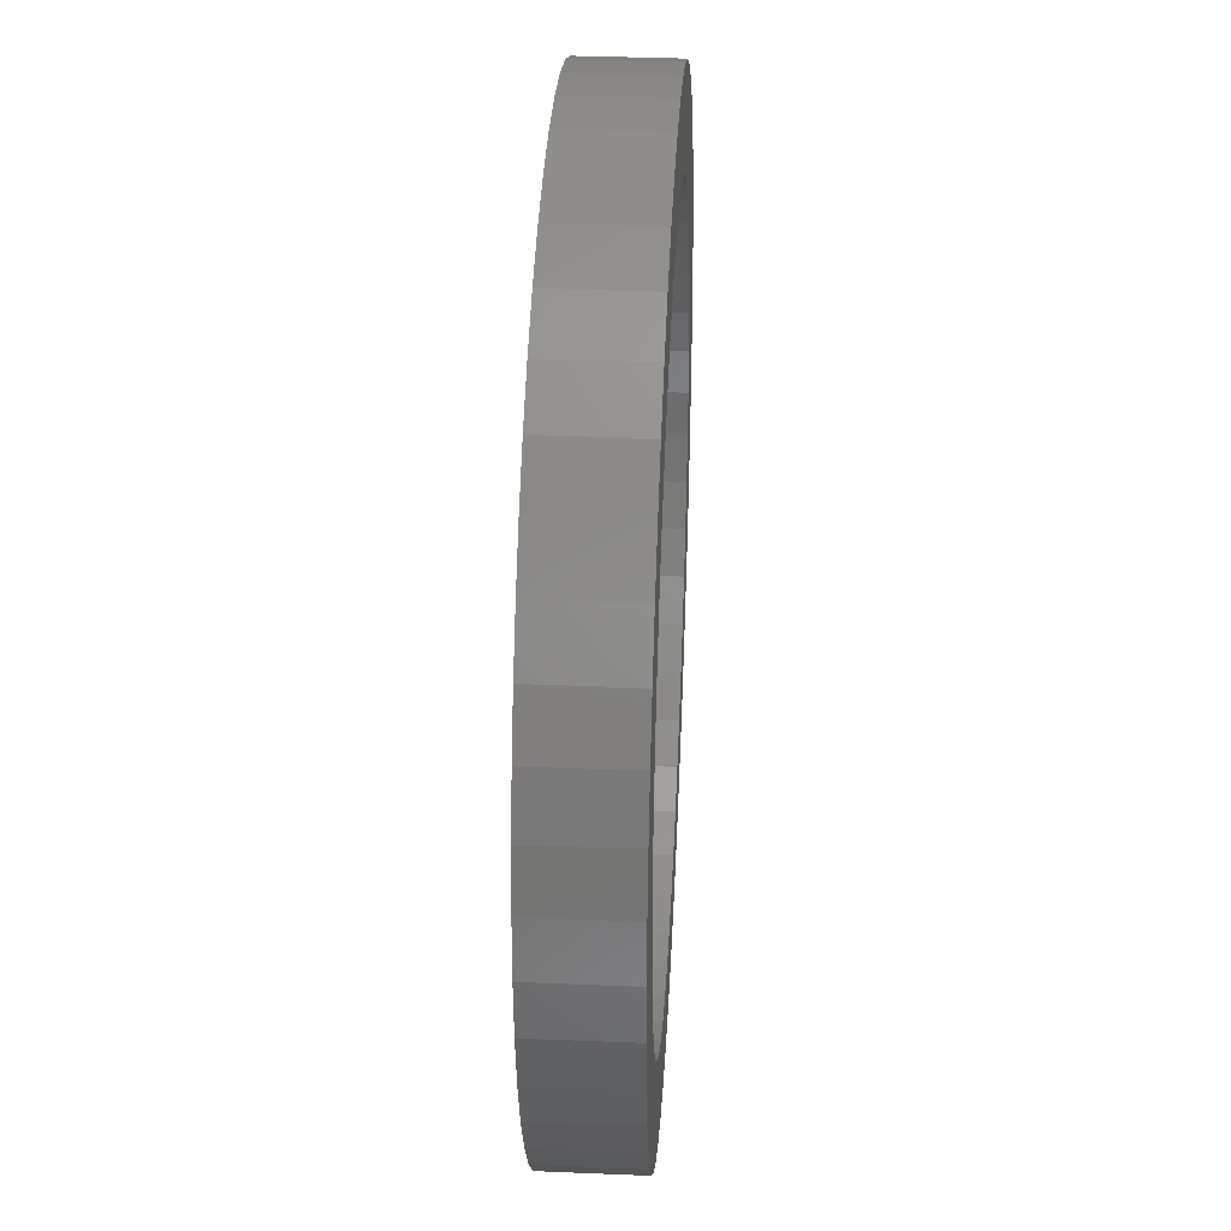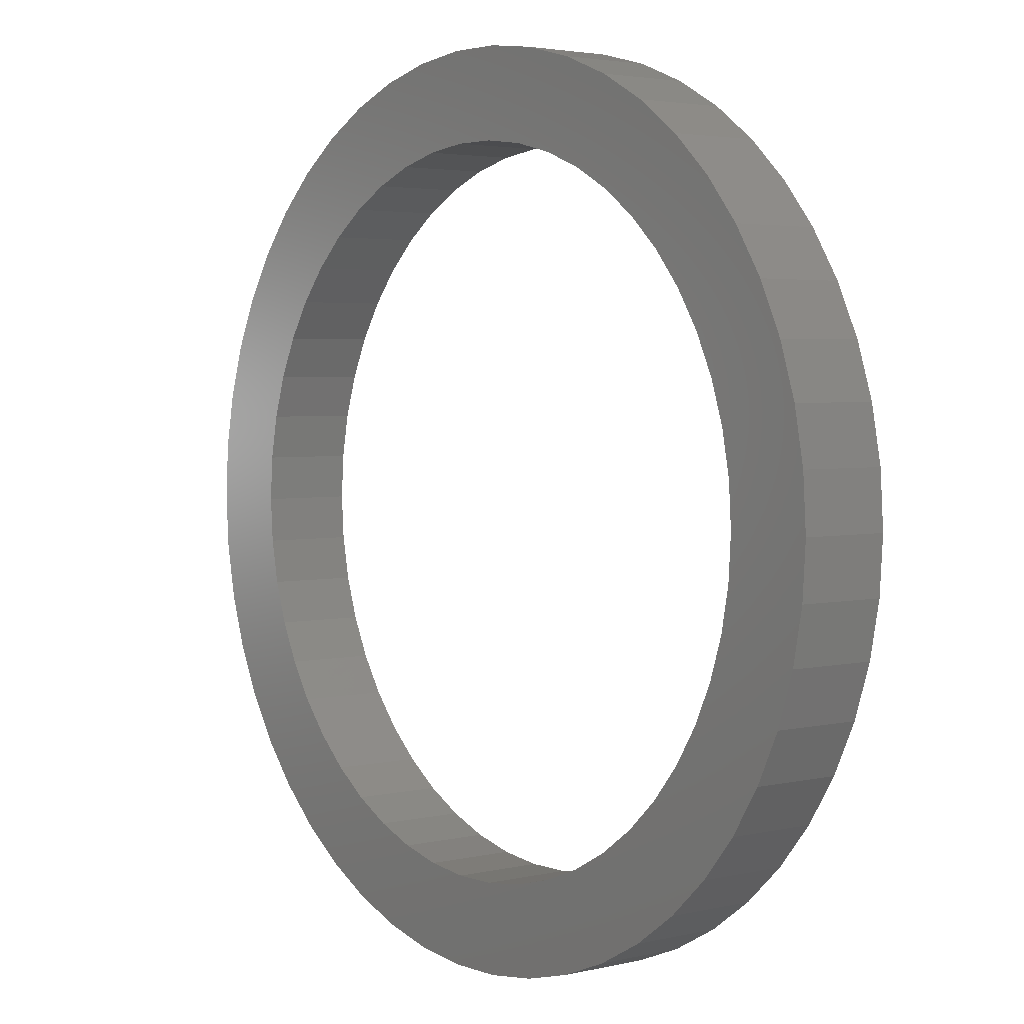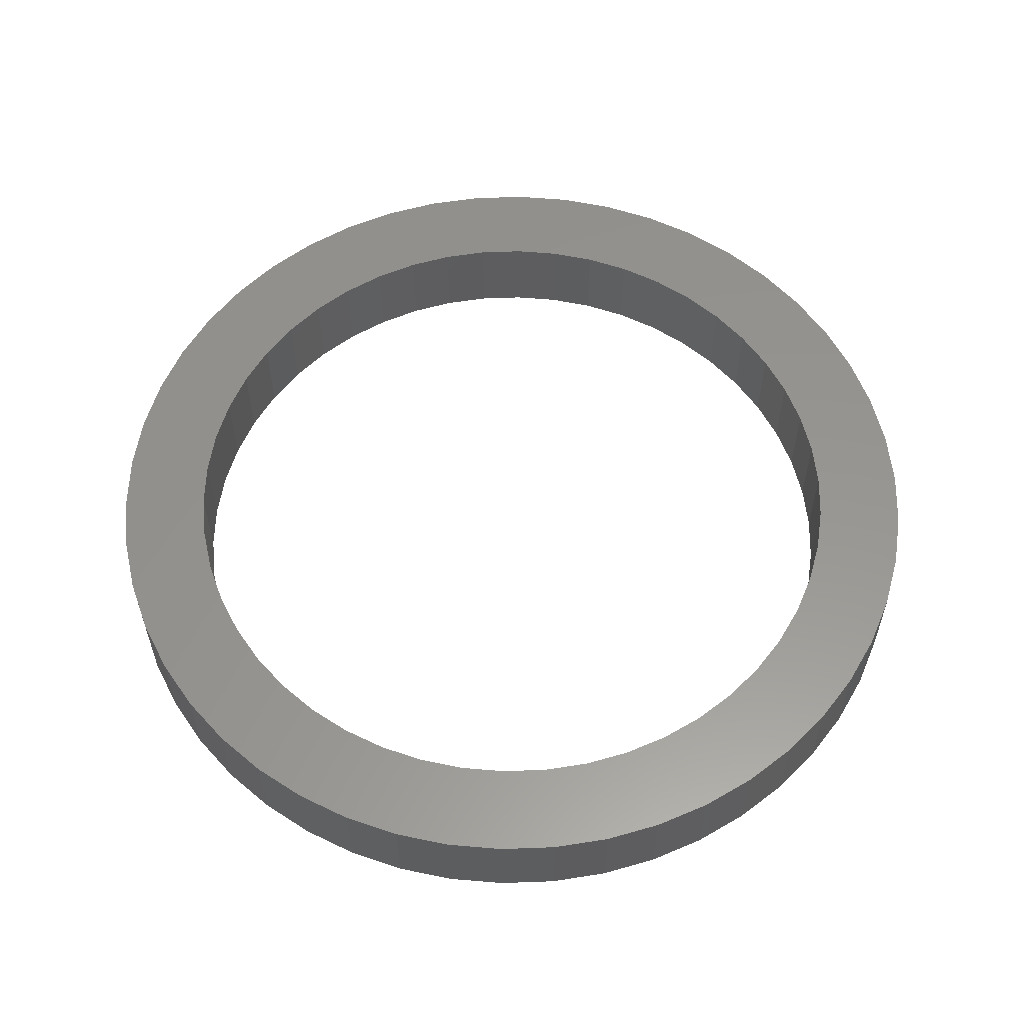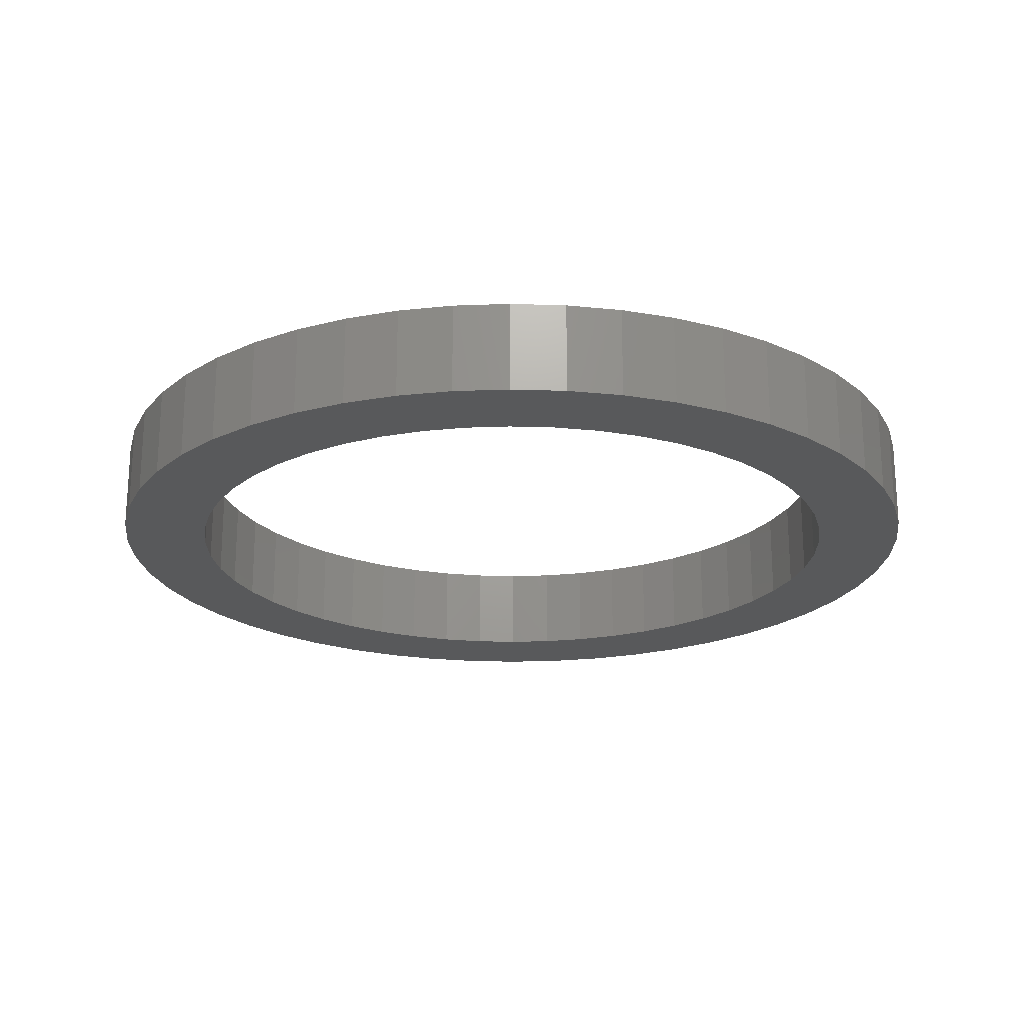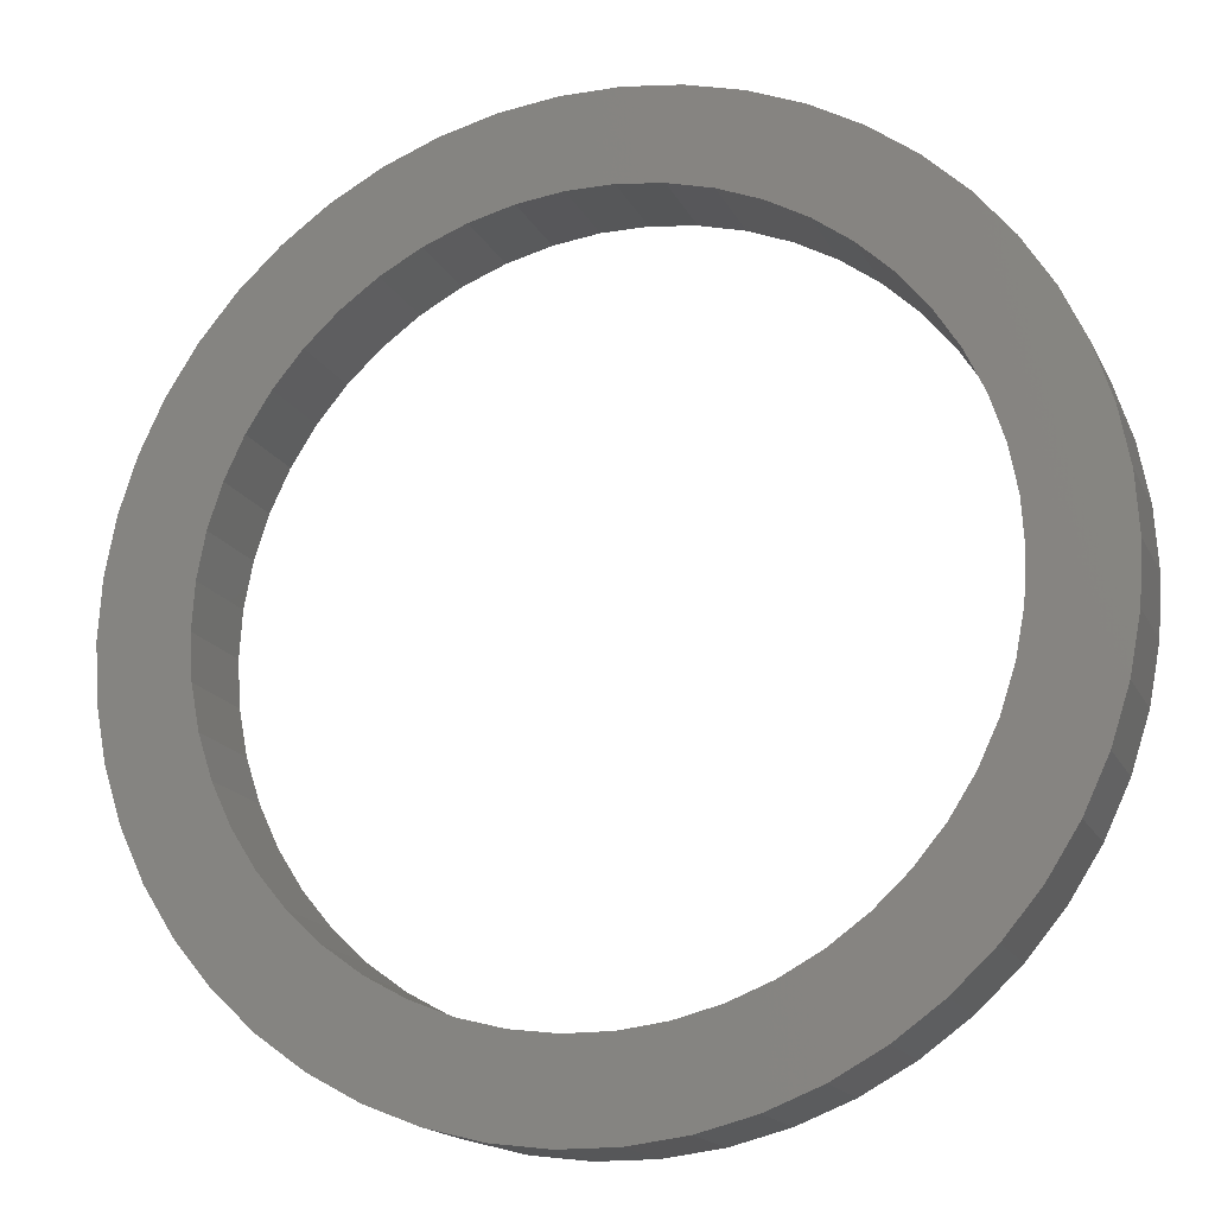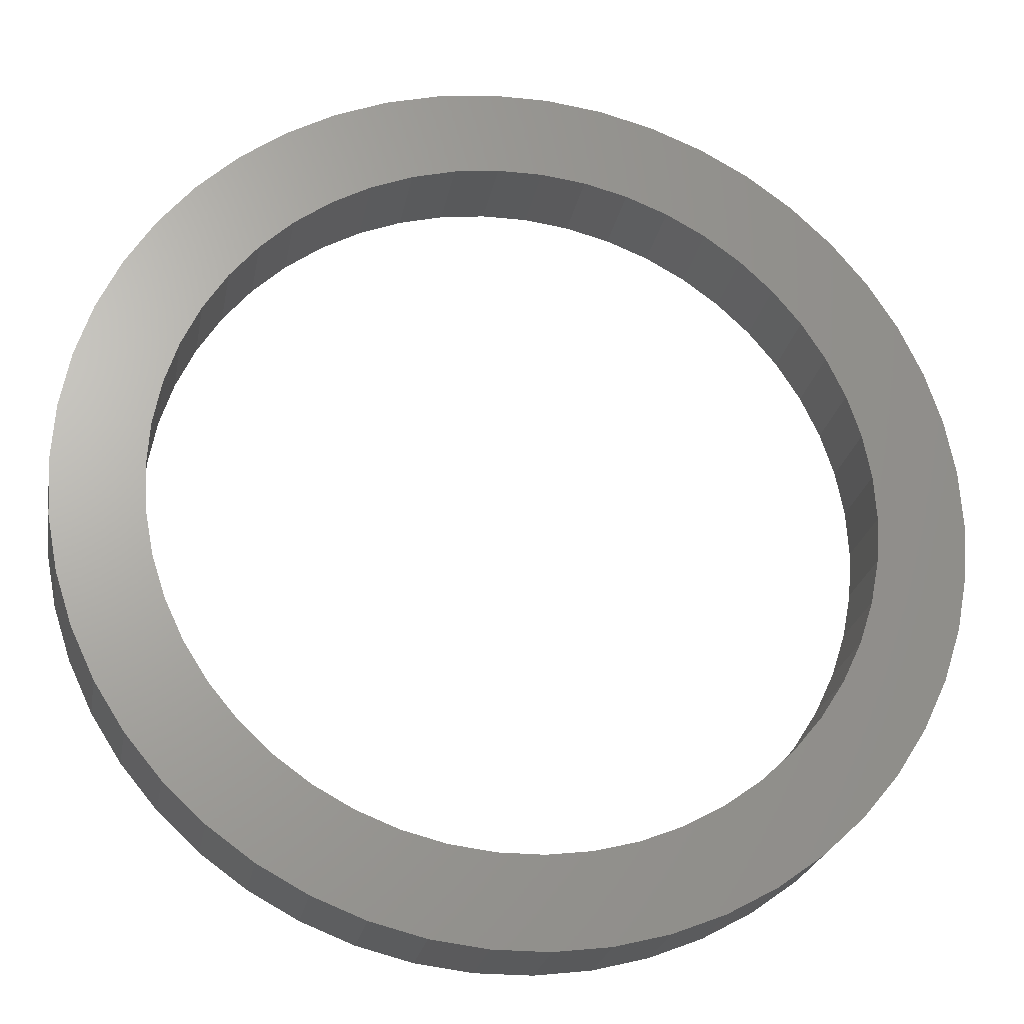
<metadata>
{"format":"stl","ext":"stl","renderer":"f3d","projection":"perspective","resolution":1024,"background":"white","views":[{"elev":34.9,"azim":93.2,"up":"+Y"},{"elev":3.2,"azim":-128.7,"up":"+Y"},{"elev":57.7,"azim":62.6,"up":"+Z"},{"elev":-21.3,"azim":90.3,"up":"+Z"},{"elev":-16.5,"azim":18.9,"up":"+Y"},{"elev":-23.5,"azim":-10.1,"up":"+Y"}]}
</metadata>
<code>
# stl→obj: 200 verts, 400 faces
v 62.5 0 13
v 62.01 7.833 0
v 62.01 7.833 13
v 62.5 0 0
v -62.5 0 0
v -62.01 7.833 13
v -62.01 7.833 0
v -62.5 0 13
v 3.924 62.38 0
v -3.924 62.38 13
v 3.924 62.38 13
v -3.924 62.38 0
v 45.56 42.78 0
v 39.84 48.16 13
v 45.56 42.78 13
v 39.84 48.16 0
v -39.84 48.16 0
v -45.56 42.78 13
v -39.84 48.16 13
v -45.56 42.78 0
v -19.31 59.44 0
v -26.61 56.55 13
v -19.31 59.44 13
v -26.61 56.55 0
v 45.56 -42.78 13
v 50.56 -36.74 0
v 50.56 -36.74 13
v 45.56 -42.78 0
v 58.11 23.01 13
v 54.77 30.11 0
v 54.77 30.11 13
v 58.11 23.01 0
v 60.54 15.54 0
v 60.54 15.54 13
v 50.56 36.74 0
v 50.56 36.74 13
v 26.61 56.55 0
v 19.31 59.44 13
v 26.61 56.55 13
v 19.31 59.44 0
v 11.71 61.39 13
v 11.71 61.39 0
v 33.49 52.77 13
v 33.49 52.77 0
v -54.77 30.11 0
v -50.56 36.74 13
v -50.56 36.74 0
v -54.77 30.11 13
v -60.54 15.54 0
v -58.11 23.01 13
v -58.11 23.01 0
v -60.54 15.54 13
v -33.49 52.77 0
v -33.49 52.77 13
v -11.71 61.39 13
v -11.71 61.39 0
v 62.01 -7.833 13
v 62.01 -7.833 0
v 3.924 -62.38 0
v 11.71 -61.39 13
v 3.924 -62.38 13
v 11.71 -61.39 0
v 33.49 -52.77 0
v 39.84 -48.16 13
v 33.49 -52.77 13
v 39.84 -48.16 0
v 54.77 -30.11 0
v 54.77 -30.11 13
v 58.11 -23.01 13
v 60.54 -15.54 0
v 60.54 -15.54 13
v 58.11 -23.01 0
v -58.11 -23.01 0
v -60.54 -15.54 13
v -60.54 -15.54 0
v -58.11 -23.01 13
v 19.31 -59.44 0
v 26.61 -56.55 13
v 19.31 -59.44 13
v 26.61 -56.55 0
v 50 0 13
v 49.61 6.267 13
v 48.43 12.43 13
v 49.61 -6.267 13
v 46.49 18.41 13
v 43.82 24.09 13
v 48.43 -12.43 13
v 40.45 29.39 13
v 36.45 34.23 13
v 31.87 38.53 13
v 26.79 42.22 13
v 21.29 45.24 13
v 15.45 47.55 13
v 9.369 49.11 13
v 3.14 49.9 13
v -3.14 49.9 13
v -9.369 49.11 13
v -15.45 47.55 13
v -21.29 45.24 13
v -26.79 42.22 13
v -31.87 38.53 13
v -36.45 34.23 13
v -40.45 29.39 13
v -43.82 24.09 13
v -46.49 18.41 13
v -48.43 12.43 13
v 46.49 -18.41 13
v 43.82 -24.09 13
v 40.45 -29.39 13
v 36.45 -34.23 13
v 31.87 -38.53 13
v 26.79 -42.22 13
v 21.29 -45.24 13
v 15.45 -47.55 13
v 9.369 -49.11 13
v 3.14 -49.9 13
v -3.14 -49.9 13
v -3.924 -62.38 13
v -9.369 -49.11 13
v -11.71 -61.39 13
v -15.45 -47.55 13
v -19.31 -59.44 13
v -21.29 -45.24 13
v -26.61 -56.55 13
v -26.79 -42.22 13
v -33.49 -52.77 13
v -31.87 -38.53 13
v -39.84 -48.16 13
v -36.45 -34.23 13
v -45.56 -42.78 13
v -40.45 -29.39 13
v -50.56 -36.74 13
v -43.82 -24.09 13
v -54.77 -30.11 13
v -46.49 -18.41 13
v -48.43 -12.43 13
v -49.61 -6.267 13
v -62.01 -7.833 13
v -50 0 13
v -49.61 6.267 13
v -11.71 -61.39 0
v -3.924 -62.38 0
v -45.56 -42.78 0
v -39.84 -48.16 0
v -50.56 -36.74 0
v -62.01 -7.833 0
v -33.49 -52.77 0
v -54.77 -30.11 0
v 50 0 0
v 49.61 -6.267 0
v 48.43 -12.43 0
v 49.61 6.267 0
v 46.49 -18.41 0
v 43.82 -24.09 0
v 48.43 12.43 0
v 40.45 -29.39 0
v 36.45 -34.23 0
v 31.87 -38.53 0
v 26.79 -42.22 0
v 21.29 -45.24 0
v 15.45 -47.55 0
v 9.369 -49.11 0
v 3.14 -49.9 0
v -3.14 -49.9 0
v -9.369 -49.11 0
v -15.45 -47.55 0
v -19.31 -59.44 0
v -21.29 -45.24 0
v -26.61 -56.55 0
v -26.79 -42.22 0
v -31.87 -38.53 0
v -36.45 -34.23 0
v -40.45 -29.39 0
v -43.82 -24.09 0
v -46.49 -18.41 0
v -48.43 -12.43 0
v 46.49 18.41 0
v 43.82 24.09 0
v 40.45 29.39 0
v 36.45 34.23 0
v 31.87 38.53 0
v 26.79 42.22 0
v 21.29 45.24 0
v 15.45 47.55 0
v 9.369 49.11 0
v 3.14 49.9 0
v -3.14 49.9 0
v -9.369 49.11 0
v -15.45 47.55 0
v -21.29 45.24 0
v -26.79 42.22 0
v -31.87 38.53 0
v -36.45 34.23 0
v -40.45 29.39 0
v -43.82 24.09 0
v -46.49 18.41 0
v -48.43 12.43 0
v -49.61 6.267 0
v -50 0 0
v -49.61 -6.267 0
f 1 2 3
f 2 1 4
f 5 6 7
f 6 5 8
f 9 10 11
f 10 9 12
f 13 14 15
f 14 13 16
f 17 18 19
f 18 17 20
f 21 22 23
f 22 21 24
f 25 26 27
f 26 25 28
f 29 30 31
f 30 29 32
f 3 33 34
f 33 3 2
f 31 35 36
f 35 31 30
f 37 38 39
f 38 37 40
f 40 41 38
f 41 40 42
f 16 43 14
f 43 16 44
f 45 46 47
f 46 45 48
f 47 18 20
f 18 47 46
f 49 50 51
f 50 49 52
f 53 19 54
f 19 53 17
f 12 55 10
f 55 12 56
f 57 4 1
f 4 57 58
f 59 60 61
f 60 59 62
f 34 32 29
f 32 34 33
f 36 13 15
f 13 36 35
f 42 11 41
f 11 42 9
f 44 39 43
f 39 44 37
f 51 48 45
f 48 51 50
f 63 64 65
f 64 63 66
f 27 67 68
f 67 27 26
f 69 70 71
f 70 69 72
f 71 58 57
f 58 71 70
f 73 74 75
f 74 73 76
f 66 25 64
f 25 66 28
f 77 78 79
f 78 77 80
f 62 79 60
f 79 62 77
f 81 1 3
f 82 3 34
f 1 81 57
f 83 34 29
f 84 57 81
f 85 29 31
f 57 84 71
f 86 31 36
f 87 71 84
f 71 87 69
f 3 82 81
f 34 83 82
f 29 85 83
f 88 36 15
f 31 86 85
f 36 88 86
f 89 15 14
f 15 89 88
f 90 14 43
f 14 90 89
f 43 91 90
f 39 91 43
f 39 92 91
f 38 92 39
f 38 93 92
f 41 93 38
f 41 94 93
f 11 94 41
f 11 95 94
f 11 96 95
f 10 96 11
f 10 97 96
f 55 97 10
f 55 98 97
f 23 98 55
f 23 99 98
f 22 99 23
f 22 100 99
f 54 100 22
f 100 54 101
f 19 101 54
f 101 19 102
f 18 102 19
f 102 18 103
f 46 103 18
f 103 46 104
f 48 104 46
f 104 48 105
f 105 50 106
f 50 105 48
f 107 69 87
f 69 107 68
f 108 68 107
f 68 108 27
f 109 27 108
f 27 109 25
f 110 25 109
f 25 110 64
f 111 64 110
f 64 111 65
f 112 65 111
f 112 78 65
f 113 78 112
f 113 79 78
f 114 79 113
f 114 60 79
f 115 60 114
f 115 61 60
f 116 61 115
f 117 61 116
f 117 118 61
f 119 118 117
f 119 120 118
f 121 120 119
f 121 122 120
f 123 122 121
f 123 124 122
f 125 124 123
f 126 125 127
f 125 126 124
f 128 127 129
f 127 128 126
f 130 129 131
f 132 131 133
f 129 130 128
f 134 133 135
f 76 135 136
f 74 136 137
f 131 132 130
f 138 137 139
f 52 106 50
f 106 52 140
f 133 134 132
f 6 140 52
f 135 76 134
f 140 6 139
f 136 74 76
f 8 139 6
f 137 138 74
f 139 8 138
f 7 52 49
f 52 7 6
f 24 54 22
f 54 24 53
f 56 23 55
f 23 56 21
f 68 72 69
f 72 68 67
f 141 118 120
f 118 141 142
f 143 128 130
f 128 143 144
f 143 132 145
f 132 143 130
f 146 8 5
f 8 146 138
f 80 65 78
f 65 80 63
f 142 61 118
f 61 142 59
f 144 126 128
f 126 144 147
f 145 134 148
f 134 145 132
f 148 76 73
f 76 148 134
f 149 4 58
f 150 58 70
f 4 149 2
f 151 70 72
f 152 2 149
f 153 72 67
f 2 152 33
f 154 67 26
f 155 33 152
f 33 155 32
f 58 150 149
f 70 151 150
f 72 153 151
f 156 26 28
f 67 154 153
f 26 156 154
f 157 28 66
f 28 157 156
f 158 66 63
f 66 158 157
f 63 159 158
f 80 159 63
f 80 160 159
f 77 160 80
f 77 161 160
f 62 161 77
f 62 162 161
f 59 162 62
f 59 163 162
f 59 164 163
f 142 164 59
f 142 165 164
f 141 165 142
f 141 166 165
f 167 166 141
f 167 168 166
f 169 168 167
f 169 170 168
f 147 170 169
f 170 147 171
f 144 171 147
f 171 144 172
f 143 172 144
f 172 143 173
f 145 173 143
f 173 145 174
f 148 174 145
f 174 148 175
f 175 73 176
f 73 175 148
f 177 32 155
f 32 177 30
f 178 30 177
f 30 178 35
f 179 35 178
f 35 179 13
f 180 13 179
f 13 180 16
f 181 16 180
f 16 181 44
f 182 44 181
f 182 37 44
f 183 37 182
f 183 40 37
f 184 40 183
f 184 42 40
f 185 42 184
f 185 9 42
f 186 9 185
f 187 9 186
f 187 12 9
f 188 12 187
f 188 56 12
f 189 56 188
f 189 21 56
f 190 21 189
f 190 24 21
f 191 24 190
f 53 191 192
f 191 53 24
f 17 192 193
f 192 17 53
f 20 193 194
f 47 194 195
f 193 20 17
f 45 195 196
f 51 196 197
f 49 197 198
f 194 47 20
f 7 198 199
f 75 176 73
f 176 75 200
f 195 45 47
f 146 200 75
f 196 51 45
f 200 146 199
f 197 49 51
f 5 199 146
f 198 7 49
f 199 5 7
f 75 138 146
f 138 75 74
f 167 120 122
f 120 167 141
f 169 122 124
f 122 169 167
f 147 124 126
f 124 147 169
f 177 86 178
f 86 177 85
f 178 88 179
f 88 178 86
f 185 93 94
f 93 185 184
f 184 92 93
f 92 184 183
f 190 98 99
f 98 190 189
f 105 195 104
f 195 105 196
f 150 81 149
f 81 150 84
f 181 89 90
f 89 181 180
f 186 94 95
f 94 186 185
f 183 91 92
f 91 183 182
f 139 198 140
f 198 139 199
f 103 193 102
f 193 103 194
f 188 96 97
f 96 188 187
f 193 101 102
f 101 193 192
f 154 107 153
f 107 154 108
f 171 129 127
f 129 171 172
f 159 113 112
f 113 159 160
f 152 83 155
f 83 152 82
f 155 85 177
f 85 155 83
f 179 89 180
f 89 179 88
f 187 95 96
f 95 187 186
f 182 90 91
f 90 182 181
f 106 196 105
f 196 106 197
f 140 197 106
f 197 140 198
f 104 194 103
f 194 104 195
f 189 97 98
f 97 189 188
f 192 100 101
f 100 192 191
f 191 99 100
f 99 191 190
f 149 82 152
f 82 149 81
f 153 87 151
f 87 153 107
f 157 109 156
f 109 157 110
f 137 199 139
f 199 137 200
f 129 173 131
f 173 129 172
f 162 116 115
f 116 162 163
f 156 108 154
f 108 156 109
f 170 127 125
f 127 170 171
f 135 176 136
f 176 135 175
f 136 200 137
f 200 136 176
f 160 114 113
f 114 160 161
f 161 115 114
f 115 161 162
f 157 111 110
f 111 157 158
f 151 84 150
f 84 151 87
f 163 117 116
f 117 163 164
f 166 123 121
f 123 166 168
f 131 174 133
f 174 131 173
f 133 175 135
f 175 133 174
f 158 112 111
f 112 158 159
f 168 125 123
f 125 168 170
f 165 121 119
f 121 165 166
f 164 119 117
f 119 164 165

</code>
